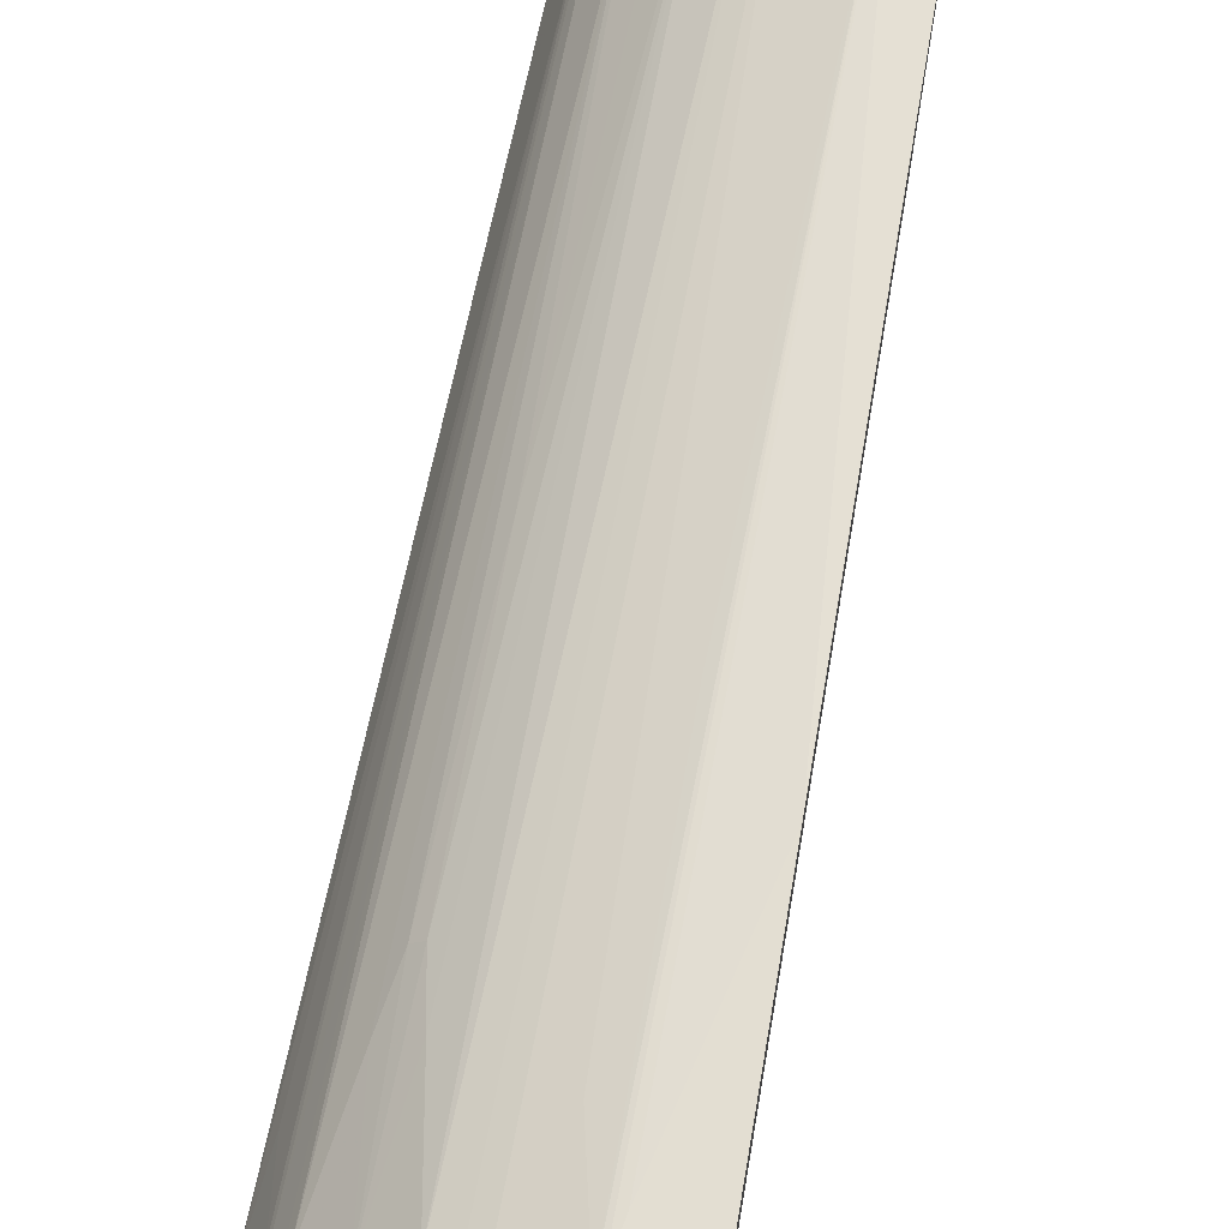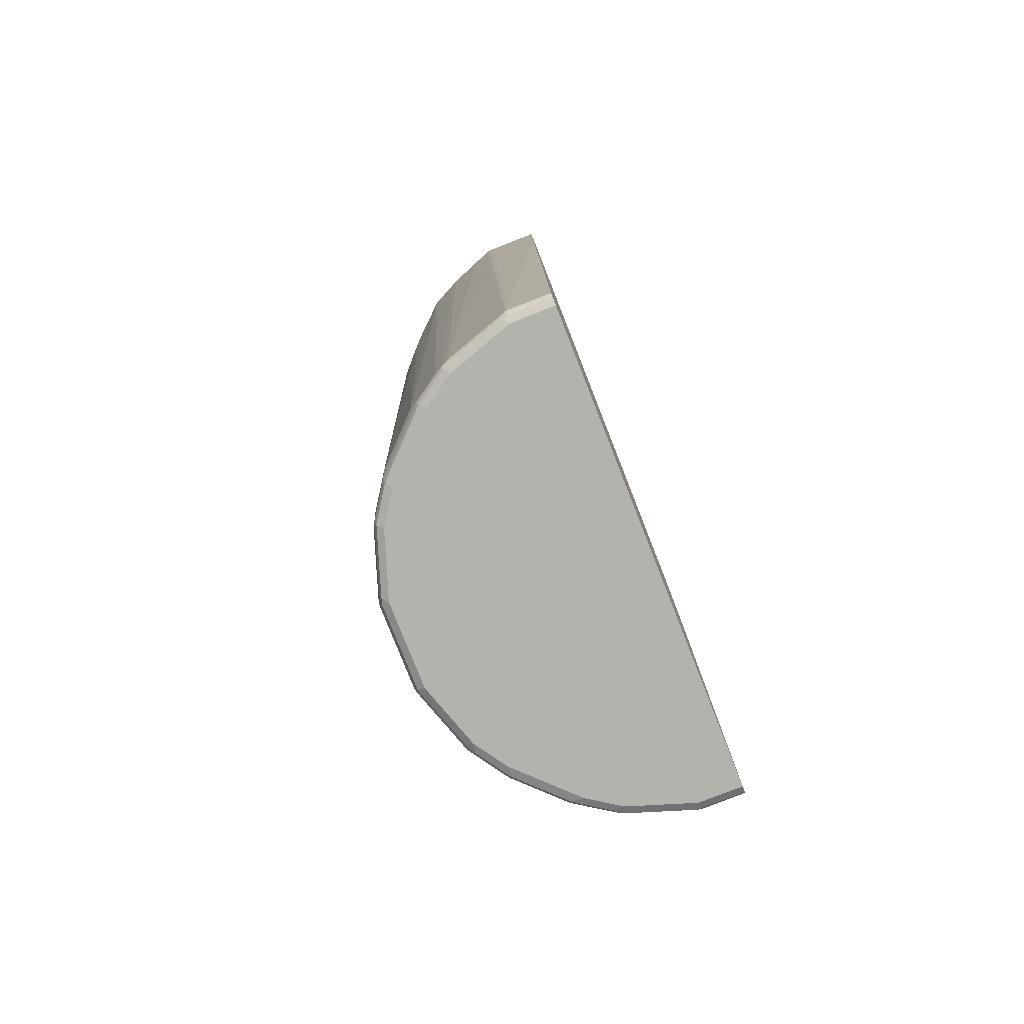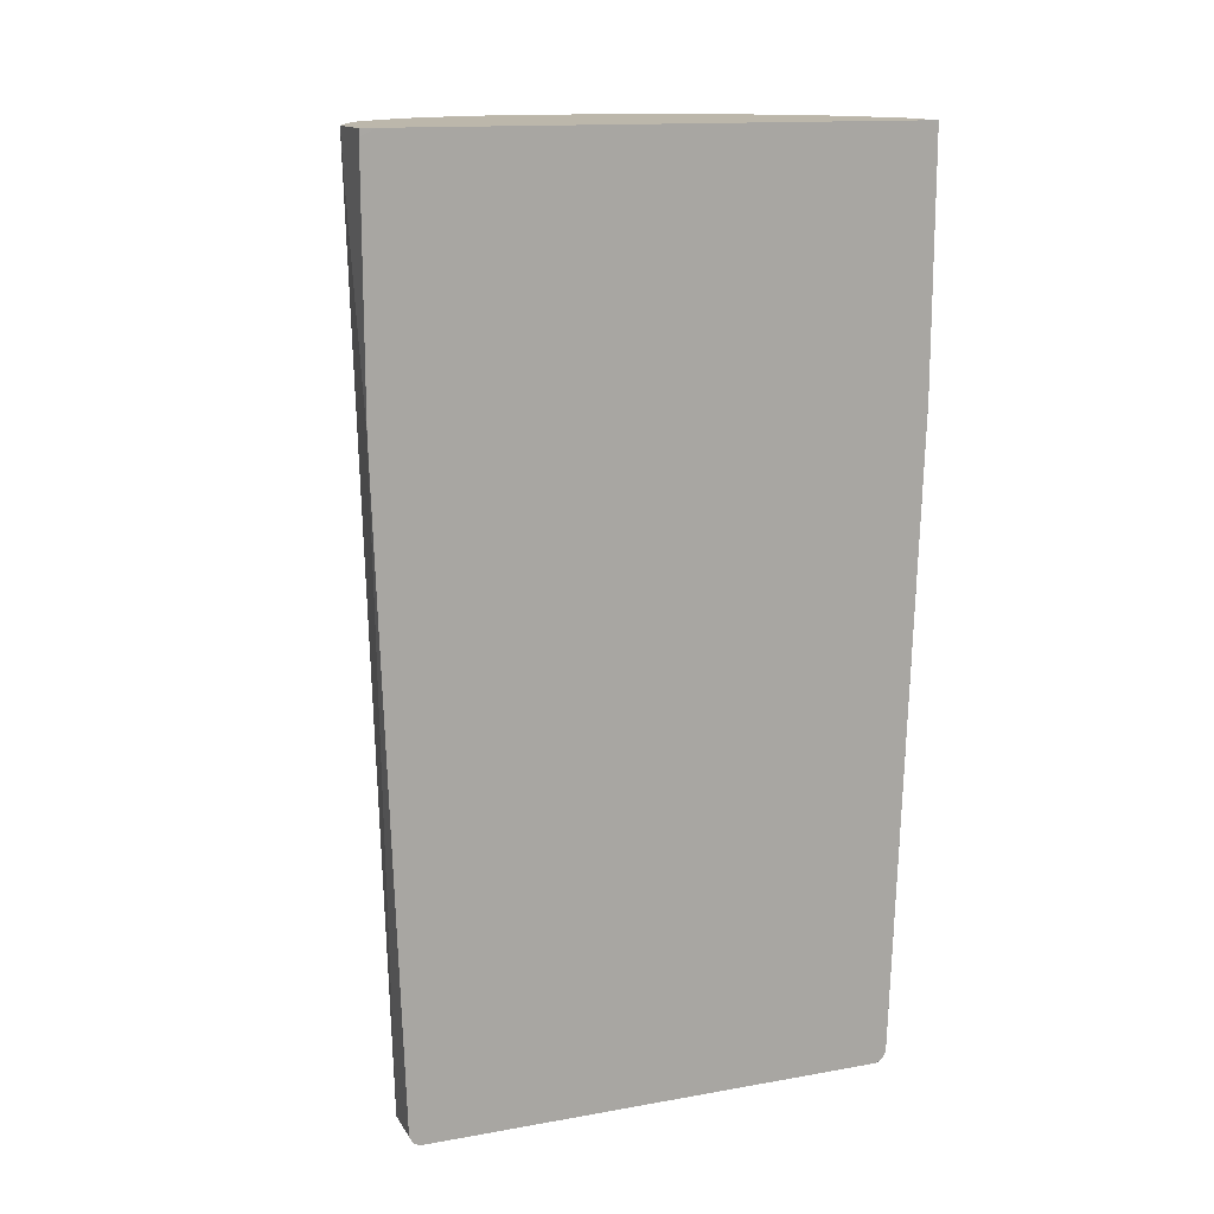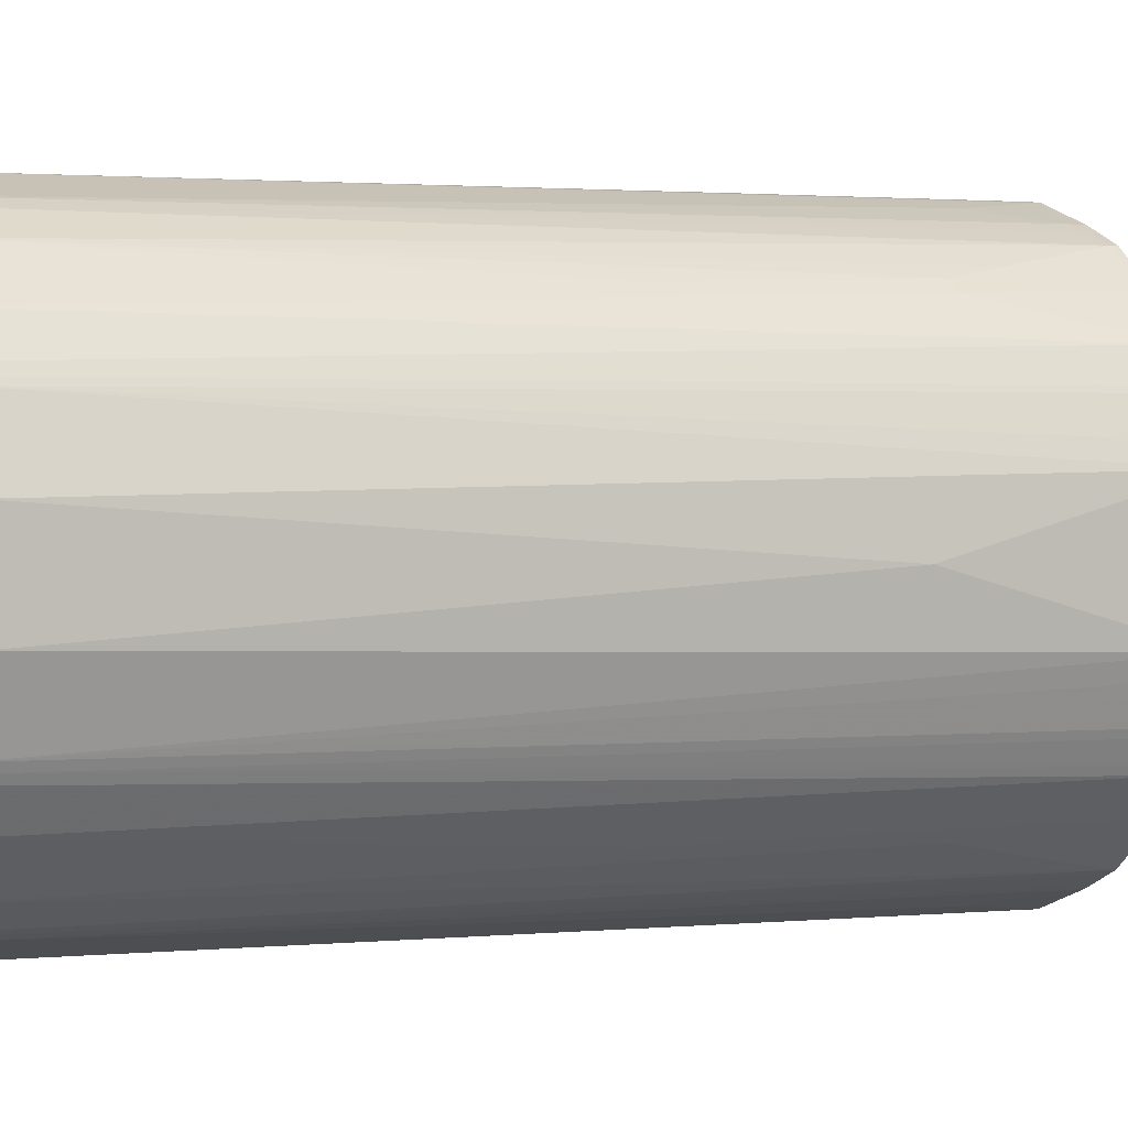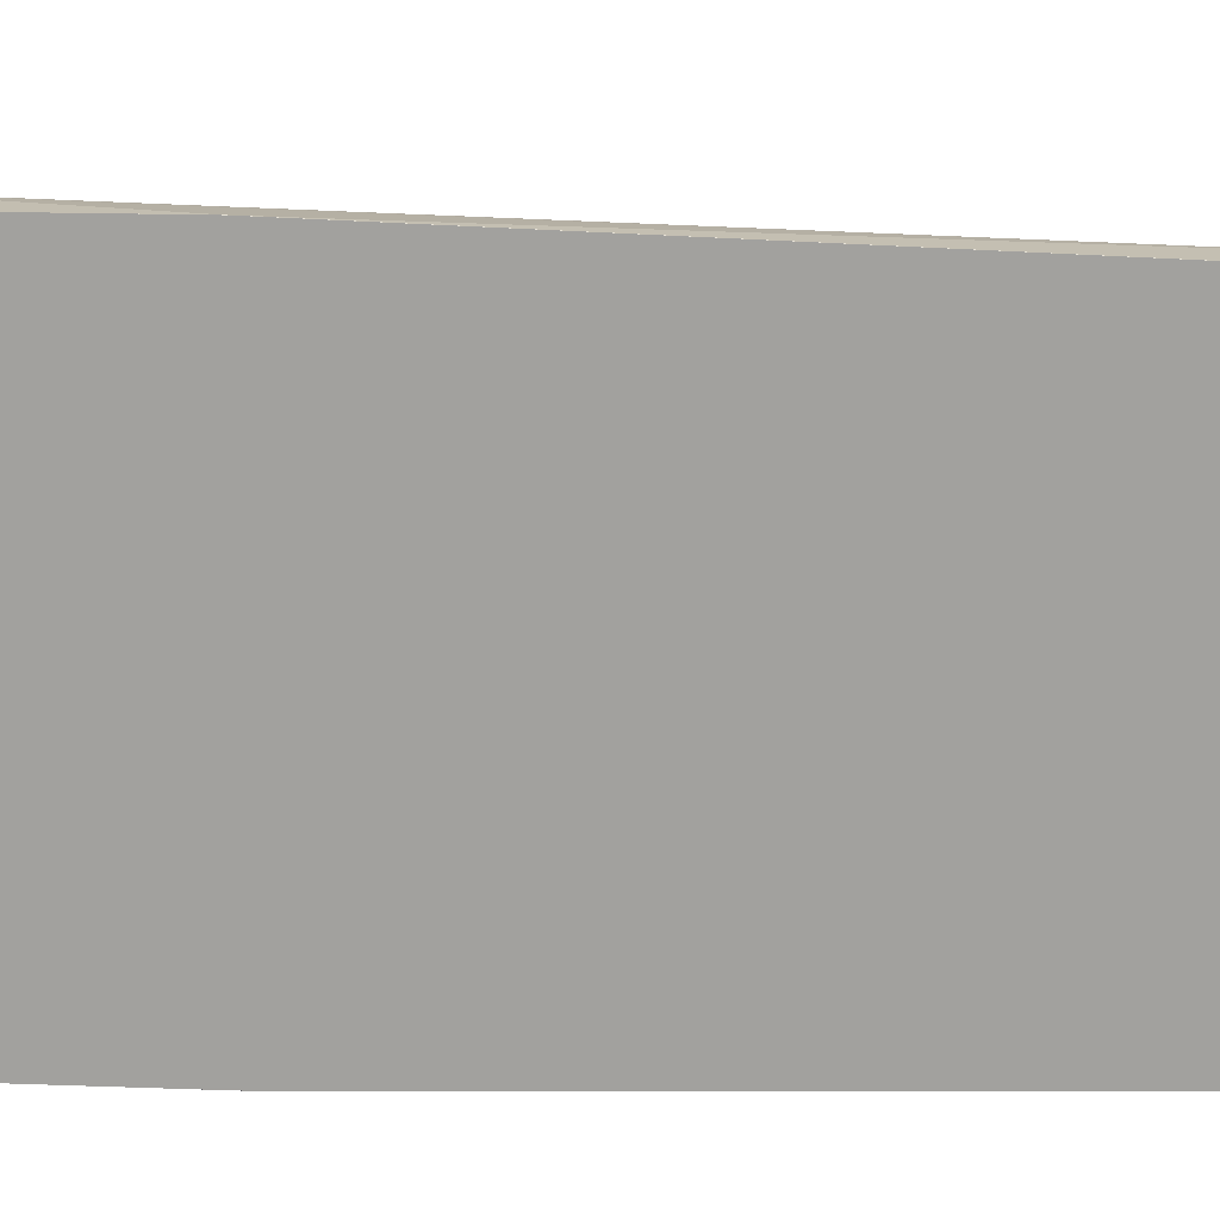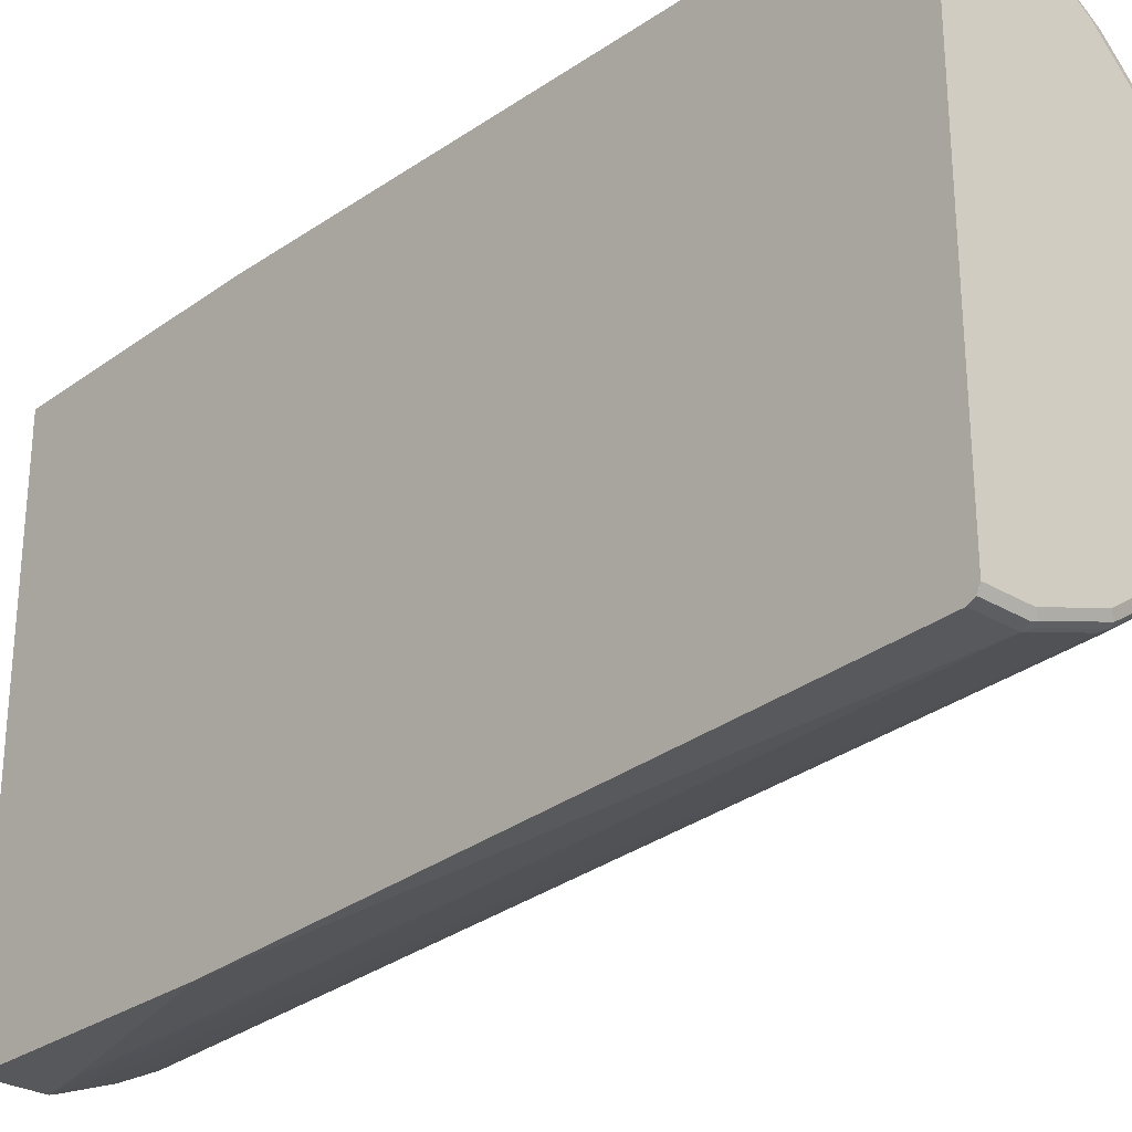
<metadata>
{"format":"obj","ext":"obj","renderer":"f3d","projection":"perspective","resolution":1024,"background":"white","views":[{"elev":67.7,"azim":-170.1,"up":"+Z"},{"elev":-79.5,"azim":-158.5,"up":"+Y"},{"elev":14.4,"azim":-111.0,"up":"+Y"},{"elev":1.1,"azim":59.5,"up":"+Z"},{"elev":17.2,"azim":-85.9,"up":"+Z"},{"elev":-27.9,"azim":-42.5,"up":"+Z"}]}
</metadata>
<code>
v 1.65e-05 0.299 0.4673
v 0.01873 0.3738 0.4673
v -7.498e-05 0.3924 0.4673
v -7.498e-05 0.299 0.4672
v -7.498e-05 -0.8412 0.4298
v 1.65e-05 -0.841 0.4299
v 0.07477 -0.841 0.4299
v 0.09348 0.6729 0.4673
v -7.498e-05 0.7289 0.4673
v -7.498e-05 -0.8536 0.4237
v 0.08104 -0.8536 0.4237
v 0.1309 -0.841 0.4112
v 0.1122 0.1682 0.4486
v 0.1129 0.7419 0.4658
v 0.1064 0.7419 0.4673
v -2.924e-05 0.7419 0.4673
v -7.498e-05 0.7419 0.4558
v -7.498e-05 -0.8597 0.4112
v 1.65e-05 -0.8598 0.4112
v 0.1932 -0.8536 0.3863
v 0.07477 -0.8598 0.4112
v 0.187 -0.8598 0.3738
v 0.187 -0.841 0.3925
v 0.1496 0.5795 0.4486
v 0.2056 0.7102 0.4299
v 0.2056 0.7419 0.4299
v -7.498e-05 0.7419 -0.4413
v -7.498e-05 -0.8598 0.3926
v 0.2492 -0.8536 0.3488
v 0.201 -0.8504 0.3831
v 0.2119 -0.841 0.38
v 0.208 -0.8551 0.3738
v 0.243 -0.8598 0.3364
v 0.2181 0.7102 0.4237
v 0.2181 0.7419 0.4237
v 1.65e-05 0.7419 -0.4673
v -7.498e-05 0.7289 -0.4673
v -7.498e-05 -0.8598 -0.4111
v 0.257 -0.8504 0.3457
v 0.264 -0.8551 0.3364
v 0.2679 -0.841 0.3426
v 0.2679 0.7289 0.3987
v 0.2306 0.7102 0.4174
v 0.2804 -0.8598 0.2991
v 0.2827 -0.8551 0.3177
v 0.243 0.7419 0.4112
v 0.1064 0.7419 -0.4673
v -7.498e-05 0.3924 -0.4673
v 1.65e-05 -0.8598 -0.4112
v -7.498e-05 -0.8536 -0.4237
v 0.3053 -0.841 0.3053
v 0.324 -0.01884 0.324
v 0.324 0.4299 0.3426
v 0.3053 0.5233 0.3614
v 0.3326 0.7419 0.3383
v 0.2679 0.7419 0.3987
v 0.2516 0.7419 0.4069
v 0.243 0.7289 0.4112
v 0.3364 -0.8598 0.243
v 0.3388 -0.8551 0.2616
v 0.09348 0.6729 -0.4673
v 0.1122 0.7419 -0.4659
v 0.07477 -0.841 -0.4299
v 1.65e-05 0.299 -0.4673
v -7.498e-05 0.299 -0.4672
v 0.07477 -0.8598 -0.4112
v -7.498e-05 -0.8412 -0.4299
v 0.07477 -0.8536 -0.4237
v 0.3427 -0.841 0.2679
v 0.3427 0.4299 0.324
v 0.3987 0.7289 0.2679
v 0.3987 0.7419 0.2679
v 0.3614 0.5233 0.3053
v 0.3738 -0.8598 0.1869
v 0.3762 -0.8551 0.2056
v 0.3505 -0.8504 0.2523
v 0.01873 0.3738 -0.4673
v 0.2056 0.7419 -0.4299
v 0.2056 0.7102 -0.4299
v 0.1496 0.5795 -0.4486
v 0.1122 0.1682 -0.4486
v 0.1309 -0.841 -0.4112
v 0.08726 -0.8473 -0.4237
v 0.08415 -0.8551 -0.4206
v 0.187 -0.8598 -0.3738
v 0.3801 -0.841 0.2118
v 0.4066 0.7196 0.2523
v 0.405 0.7289 0.2554
v 0.405 0.7419 0.2554
v 0.4112 -0.8598 0.07474
v 0.405 -0.8536 0.1308
v 0.3863 -0.8536 0.1869
v 0.3878 -0.8504 0.1962
v 0.2181 0.7419 -0.4237
v 0.2181 0.7039 -0.4237
v 0.187 -0.841 -0.3925
v 0.1994 -0.8473 -0.3863
v 0.1963 -0.8551 -0.3831
v 0.243 -0.8598 -0.3364
v 0.4252 0.7008 0.2149
v 0.4217 0.7419 0.2219
v 0.4066 0.4018 0.2337
v 0.4112 -0.8598 -0.07474
v 0.4237 -0.8536 0.07474
v 0.4066 -0.8504 0.1402
v 0.3925 -0.841 0.1869
v 0.243 0.7419 -0.4112
v 0.243 0.7289 -0.4112
v 0.2679 0.7351 -0.3987
v 0.2554 0.7228 -0.4049
v 0.2119 -0.8349 -0.38
v 0.2554 -0.8473 -0.3488
v 0.2523 -0.8551 -0.3457
v 0.2804 -0.8598 -0.2991
v 0.4299 0.7102 0.2056
v 0.4299 0.7419 0.2056
v 0.3738 -0.8598 -0.1869
v 0.4206 -0.8551 -0.08408
v 0.4237 -0.8536 -0.07474
v 0.4252 -0.8504 0.08408
v 0.4112 -0.841 0.1308
v 0.4673 0.7289 0.1121
v 0.4486 0.5795 0.1495
v 0.2679 0.7419 -0.3987
v 0.3266 0.7419 -0.3453
v 0.3053 0.5296 -0.3614
v 0.2679 -0.8349 -0.3426
v 0.2742 -0.8473 -0.3302
v 0.2897 -0.8551 -0.3084
v 0.3364 -0.8598 -0.243
v 0.3458 -0.8551 -0.2523
v 0.4673 0.7419 0.1121
v 0.3832 -0.8551 -0.1962
v 0.405 -0.8473 -0.1433
v 0.4237 -0.8473 -0.08719
v 0.4299 -0.841 -0.07474
v 0.4299 -0.841 0.07474
v 0.4673 0.299 0
v 0.3453 0.7419 -0.3266
v 0.324 0.4362 -0.3426
v 0.324 -0.01257 -0.324
v 0.3053 -0.8349 -0.3053
v 0.3115 -0.8473 -0.2928
v 0.3489 -0.8473 -0.2554
v 0.4673 0.7419 -0.1121
v 0.3863 -0.8473 -0.1993
v 0.4112 -0.841 -0.1308
v 0.4673 0.7289 -0.1121
v 0.3987 0.7419 -0.2679
v 0.3987 0.7351 -0.2679
v 0.3614 0.5296 -0.3053
v 0.3427 0.4362 -0.324
v 0.3427 -0.8349 -0.2679
v 0.4299 0.7419 -0.2056
v 0.3925 -0.841 -0.1869
v 0.3801 -0.8349 -0.2118
v 0.405 0.7228 -0.2554
v 0.405 0.405 -0.2368
v 0.4237 0.7039 -0.218
v 0.4486 0.5795 -0.1495
v 0.4299 0.7102 -0.2056
v 0.4048 0.7419 -0.2559
v 0.4235 0.7419 -0.2185
v 0.4112 0.7289 -0.243
f 1 2 8
f 95 109 110
f 95 108 109
f 94 108 95
f 94 107 108
f 93 100 102
f 93 115 100
f 93 106 115
f 95 110 97
f 93 121 106
f 91 93 92
f 91 105 93
f 91 120 105
f 91 104 120
f 90 104 91
f 90 119 104
f 90 118 119
f 93 105 121
f 90 103 118
f 95 97 96
f 97 112 113
f 106 123 115
f 106 122 123
f 106 121 122
f 105 137 121
f 105 120 137
f 104 137 120
f 104 136 137
f 97 111 112
f 104 119 136
f 103 117 133
f 101 115 116
f 100 115 101
f 99 129 114
f 99 113 129
f 97 110 111
f 97 113 98
f 103 133 118
f 87 102 100
f 87 89 88
f 87 101 89
f 71 88 89
f 71 87 88
f 69 73 70
f 69 71 73
f 69 86 71
f 69 93 86
f 69 76 93
f 71 89 72
f 66 84 85
f 63 64 77
f 63 67 64
f 63 68 67
f 63 84 68
f 63 83 84
f 63 82 83
f 63 81 82
f 64 67 65
f 71 86 87
f 74 90 91
f 74 91 92
f 87 100 101
f 86 93 87
f 85 113 99
f 85 98 113
f 84 98 85
f 83 98 84
f 83 97 98
f 82 97 83
f 82 96 97
f 81 96 82
f 80 96 81
f 79 96 80
f 79 95 96
f 78 95 79
f 78 94 95
f 75 92 93
f 74 92 75
f 107 124 109
f 107 109 108
f 109 124 125
f 109 125 126
f 146 156 157
f 145 161 154
f 145 148 161
f 144 156 146
f 144 153 156
f 142 144 143
f 142 153 144
f 146 157 158
f 141 152 153
f 140 152 141
f 139 151 152
f 139 150 151
f 139 149 150
f 136 138 137
f 136 148 138
f 136 147 148
f 141 153 142
f 146 158 159
f 146 159 161
f 146 161 155
f 161 164 163
f 159 164 161
f 157 159 158
f 157 164 159
f 157 163 164
f 157 162 163
f 155 161 160
f 154 161 163
f 151 153 152
f 150 153 151
f 150 156 153
f 150 157 156
f 150 162 157
f 149 162 150
f 148 155 160
f 148 160 161
f 147 155 148
f 134 136 135
f 62 81 63
f 134 147 136
f 134 146 155
f 117 131 133
f 117 130 131
f 115 132 116
f 115 122 132
f 115 123 122
f 114 131 130
f 114 129 131
f 118 133 134
f 113 143 129
f 112 142 128
f 112 127 142
f 112 128 113
f 111 127 112
f 109 111 110
f 109 127 111
f 109 126 127
f 113 128 143
f 118 134 135
f 118 135 136
f 118 136 119
f 133 146 134
f 131 146 133
f 131 144 146
f 131 143 144
f 129 143 131
f 128 142 143
f 127 140 141
f 127 141 142
f 126 140 127
f 125 140 126
f 125 152 140
f 125 139 152
f 122 137 138
f 122 145 132
f 122 148 145
f 122 138 148
f 121 137 122
f 134 155 147
f 62 80 81
f 87 93 102
f 62 78 79
f 14 154 163
f 14 145 154
f 14 132 145
f 14 116 132
f 14 101 116
f 14 89 101
f 14 72 89
f 14 163 162
f 14 55 72
f 14 57 56
f 14 46 57
f 14 35 46
f 14 26 35
f 14 25 26
f 14 24 25
f 13 24 14
f 14 56 55
f 14 162 149
f 14 149 139
f 14 139 125
f 19 85 99
f 19 66 85
f 19 49 66
f 19 38 49
f 19 28 38
f 18 28 19
f 14 16 15
f 14 17 16
f 14 27 17
f 14 36 27
f 14 47 36
f 14 62 47
f 14 78 62
f 14 94 78
f 14 107 94
f 14 124 107
f 14 125 124
f 13 23 24
f 19 99 114
f 12 23 13
f 11 22 20
f 3 65 67
f 3 48 65
f 3 37 48
f 3 27 37
f 3 17 27
f 3 9 17
f 2 7 8
f 3 67 50
f 1 7 2
f 1 5 6
f 1 4 5
f 1 3 4
f 1 9 3
f 1 16 9
f 1 15 16
f 1 8 15
f 1 6 7
f 3 50 38
f 3 38 28
f 3 28 18
f 11 21 22
f 11 20 12
f 10 21 11
f 10 19 21
f 10 18 19
f 9 16 17
f 7 15 8
f 7 14 15
f 7 13 14
f 7 12 13
f 7 11 12
f 6 11 7
f 6 10 11
f 5 10 6
f 3 5 4
f 3 10 5
f 3 18 10
f 62 79 80
f 19 114 130
f 12 20 23
f 19 117 103
f 47 62 63
f 46 58 57
f 45 60 51
f 44 60 45
f 44 59 60
f 42 58 43
f 42 57 58
f 47 63 61
f 42 56 57
f 42 54 55
f 41 54 42
f 41 53 54
f 41 52 53
f 41 51 52
f 40 51 41
f 40 45 51
f 42 55 56
f 49 50 68
f 49 68 84
f 49 84 66
f 19 130 117
f 61 63 77
f 60 74 75
f 60 76 69
f 60 93 76
f 60 75 93
f 59 74 60
f 55 73 71
f 55 70 73
f 55 71 72
f 53 55 54
f 53 70 55
f 52 70 53
f 52 69 70
f 51 69 52
f 51 60 69
f 50 67 68
f 39 40 41
f 38 50 49
f 48 64 65
f 36 48 37
f 23 25 24
f 23 34 25
f 23 31 34
f 22 33 32
f 20 32 29
f 20 22 32
f 20 30 31
f 25 34 35
f 20 39 30
f 19 22 21
f 19 33 22
f 19 44 33
f 19 59 44
f 19 74 59
f 19 90 74
f 19 103 90
f 20 29 39
f 25 35 26
f 20 31 23
f 34 58 46
f 27 36 37
f 36 77 64
f 36 61 77
f 36 47 61
f 34 46 35
f 34 43 58
f 33 45 40
f 32 33 40
f 33 44 45
f 31 43 34
f 31 42 43
f 31 41 42
f 31 39 41
f 30 39 31
f 29 40 39
f 29 32 40
f 36 64 48

</code>
